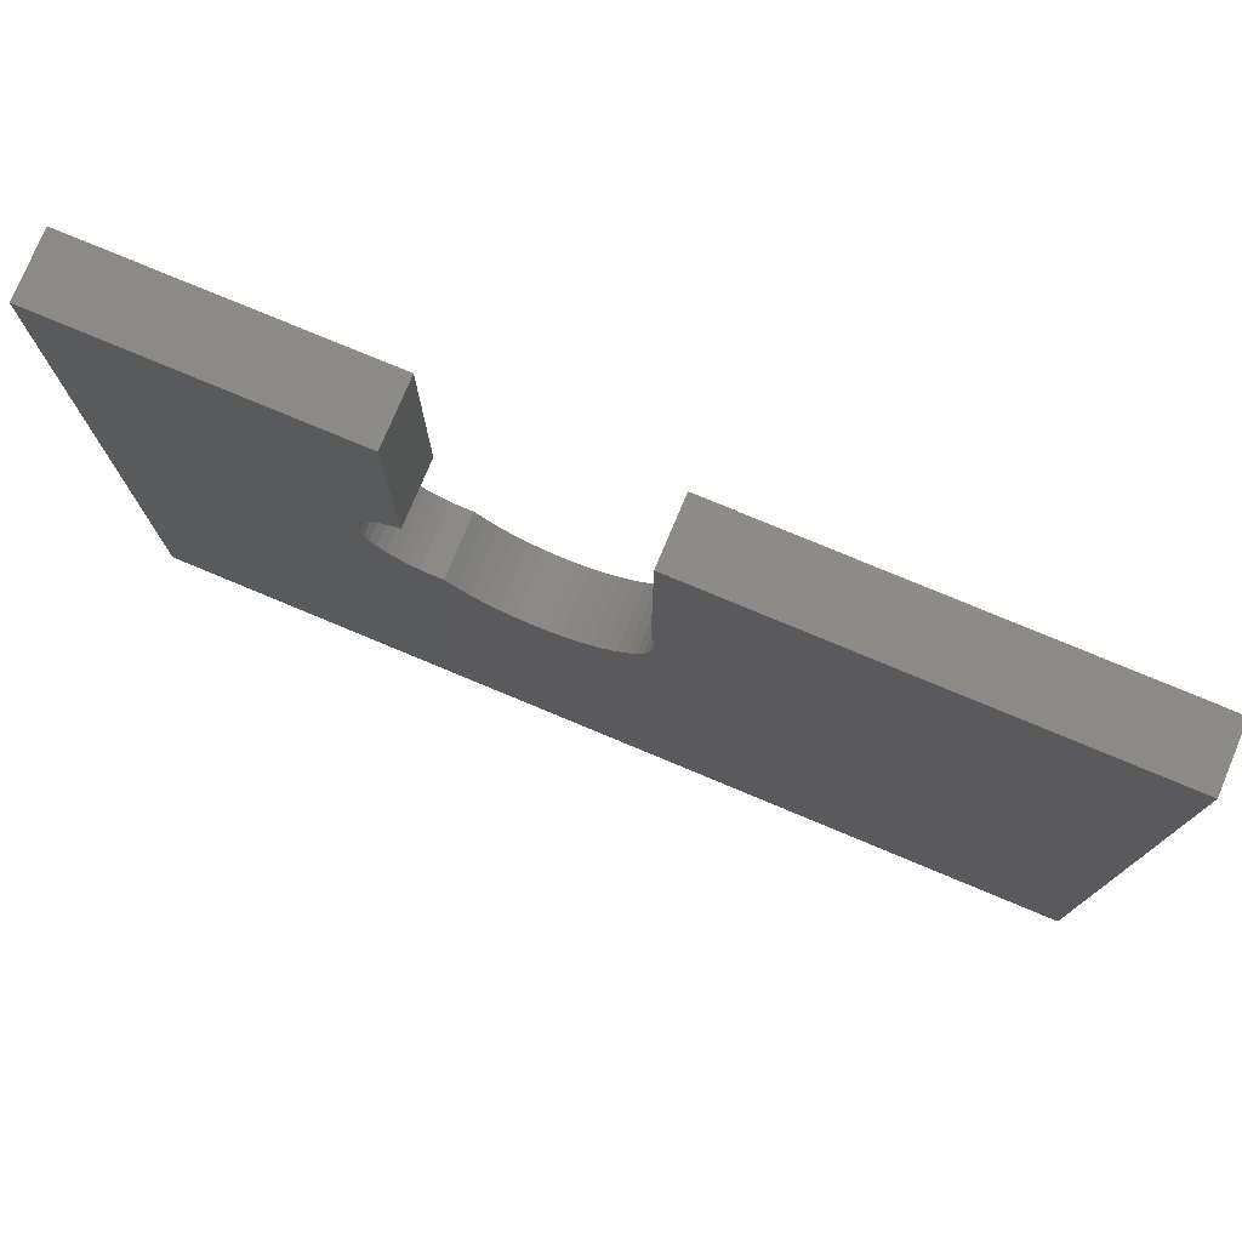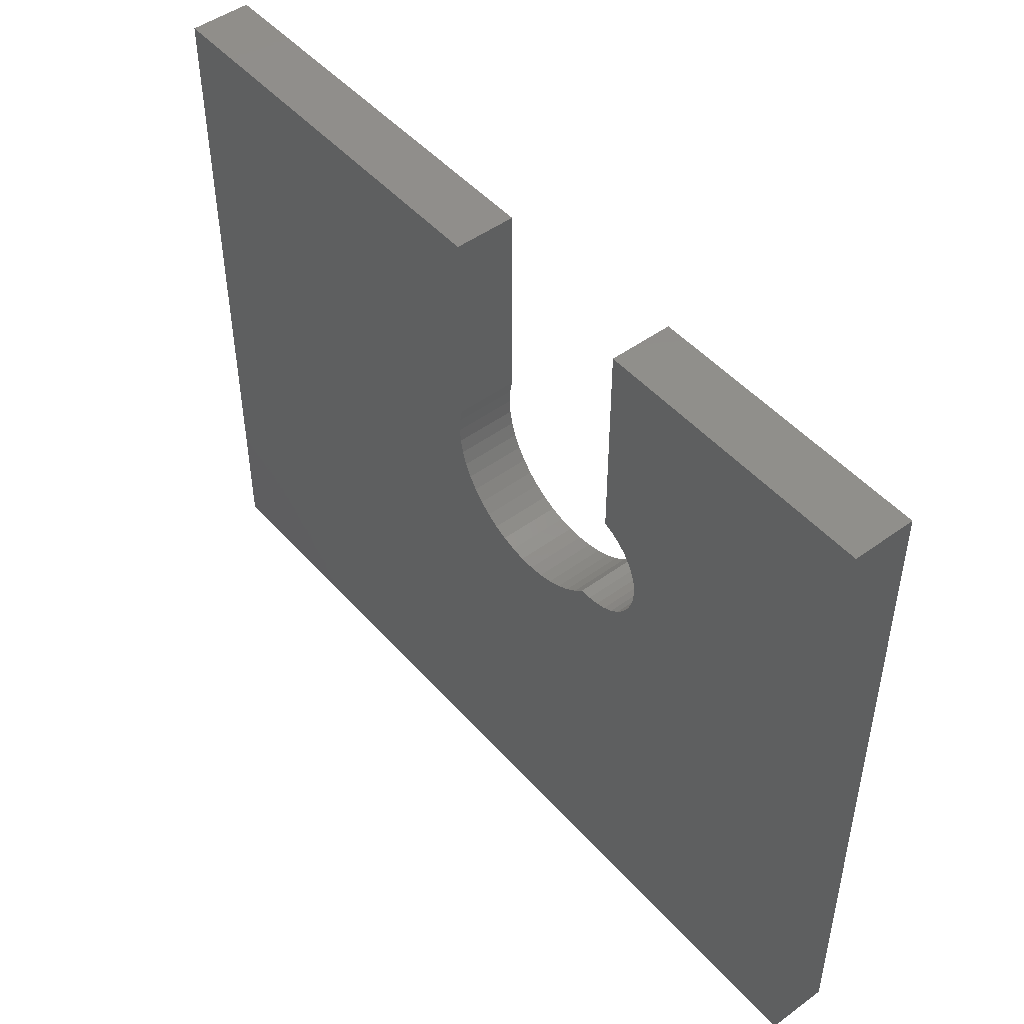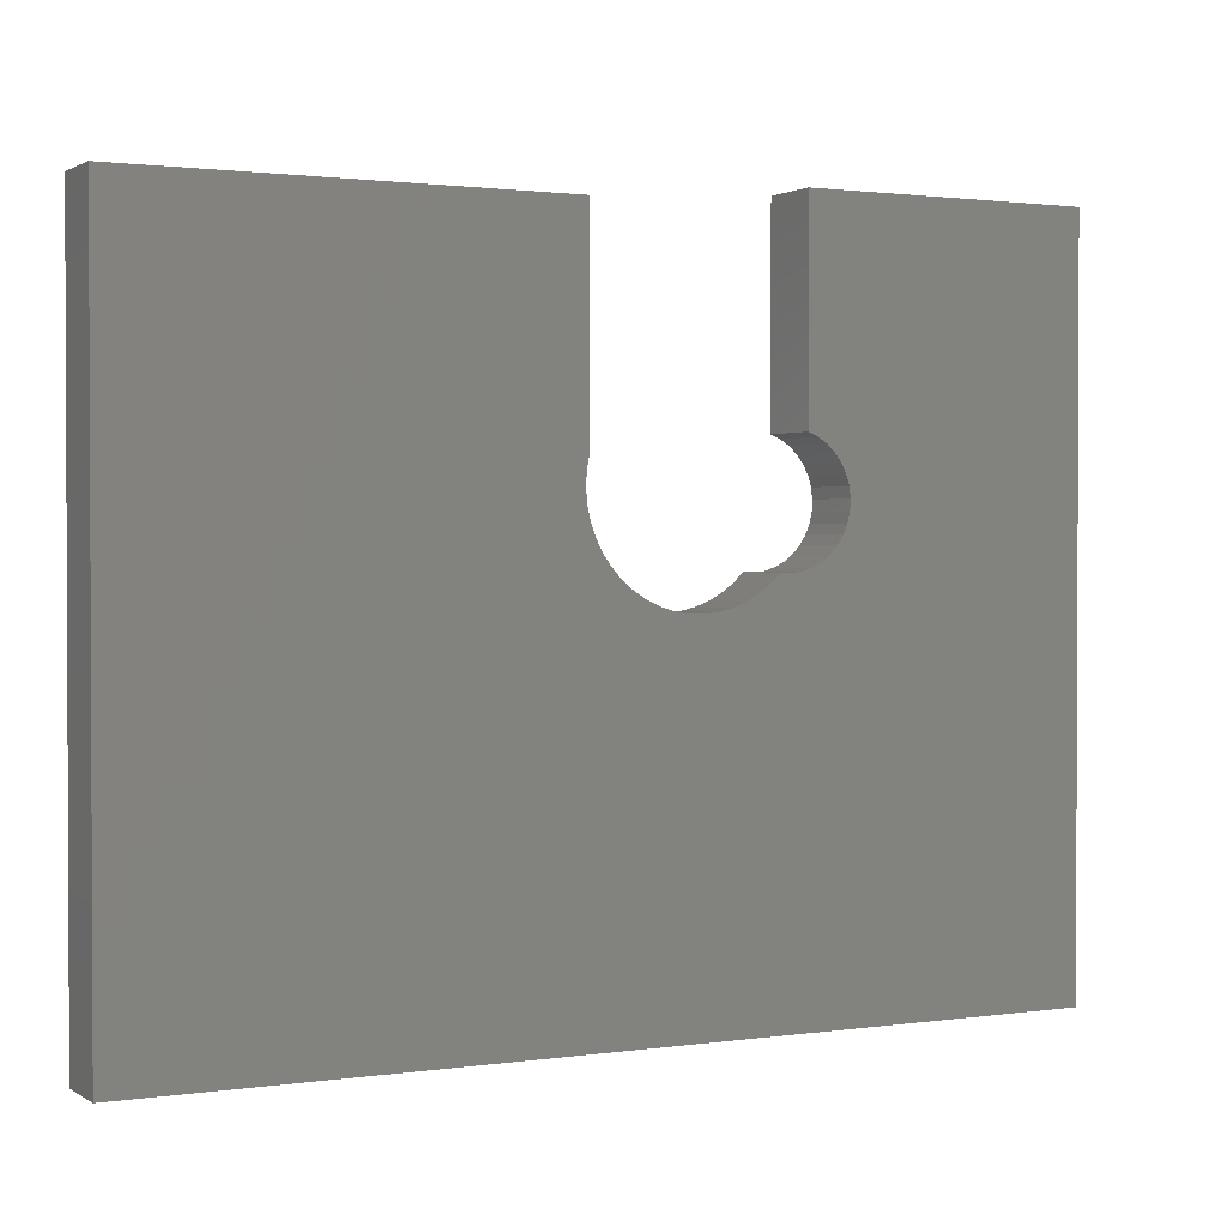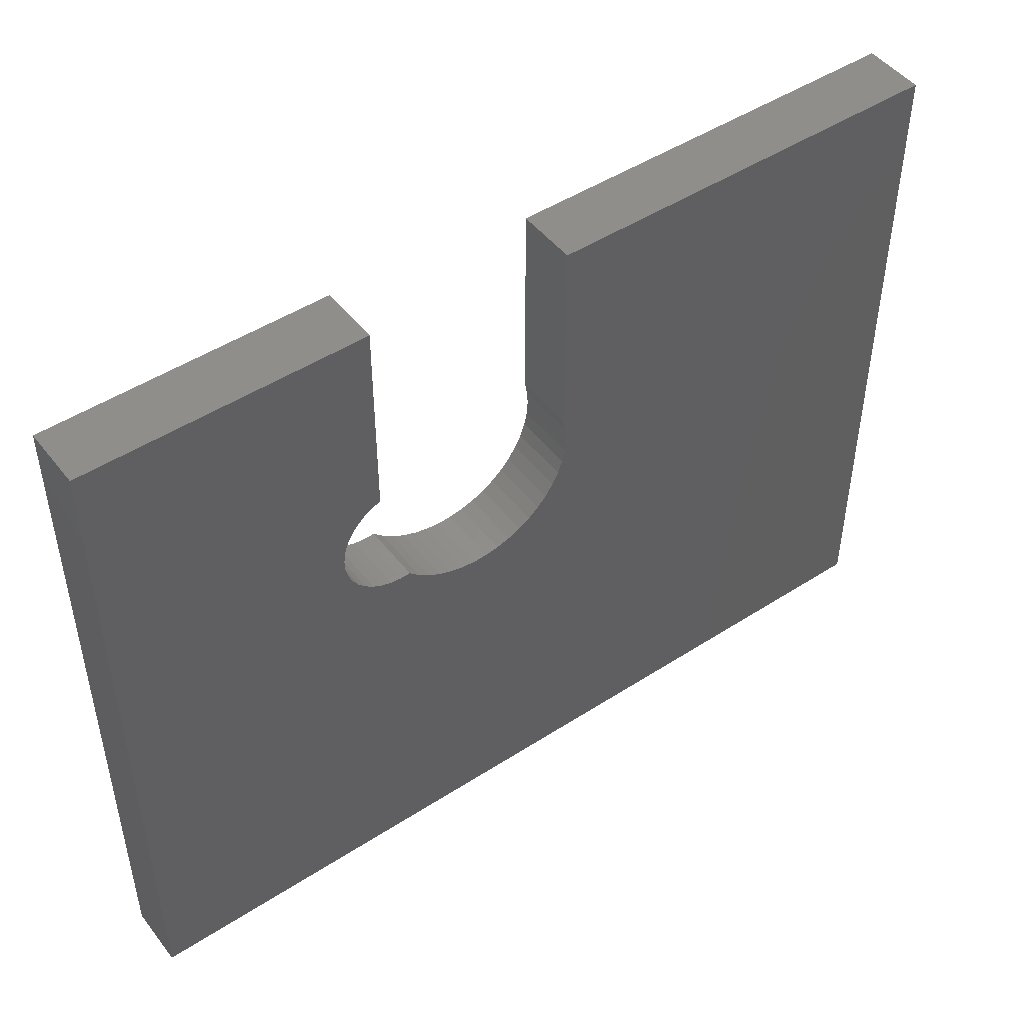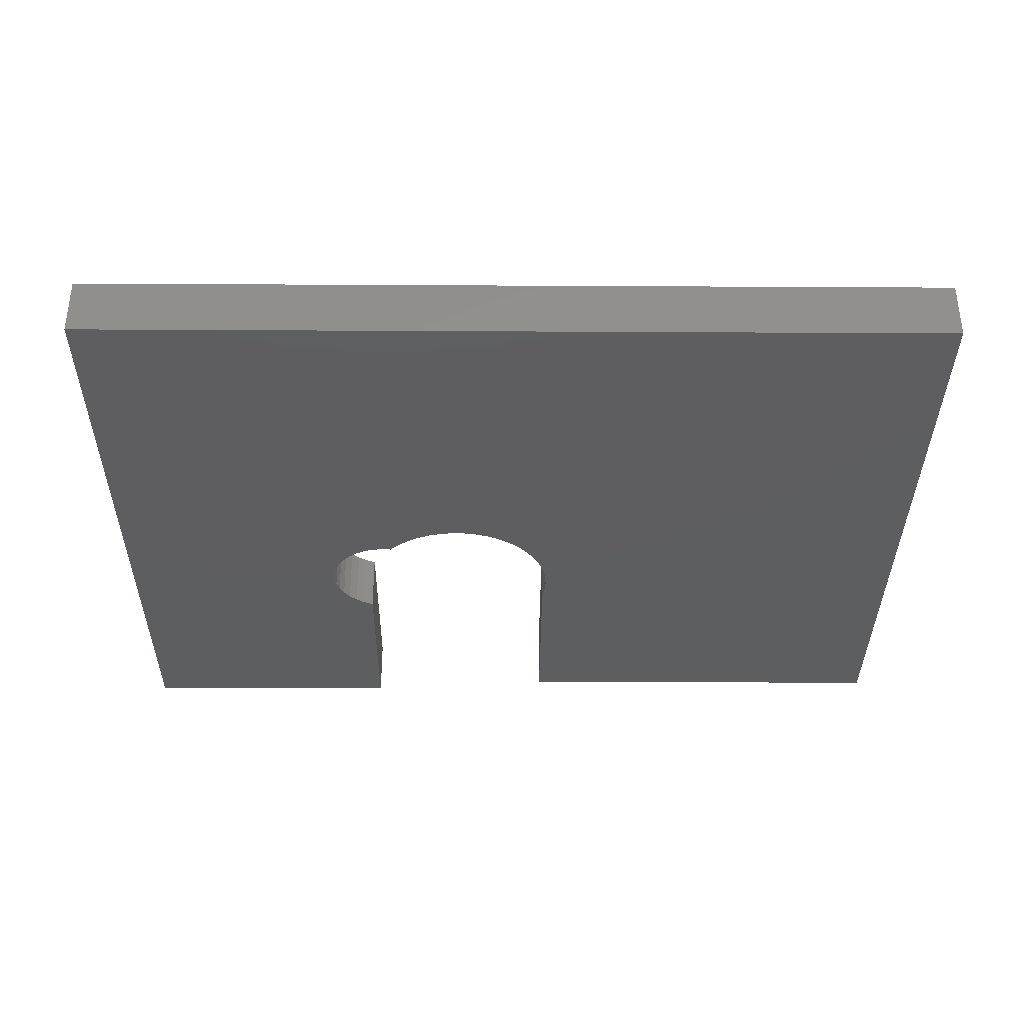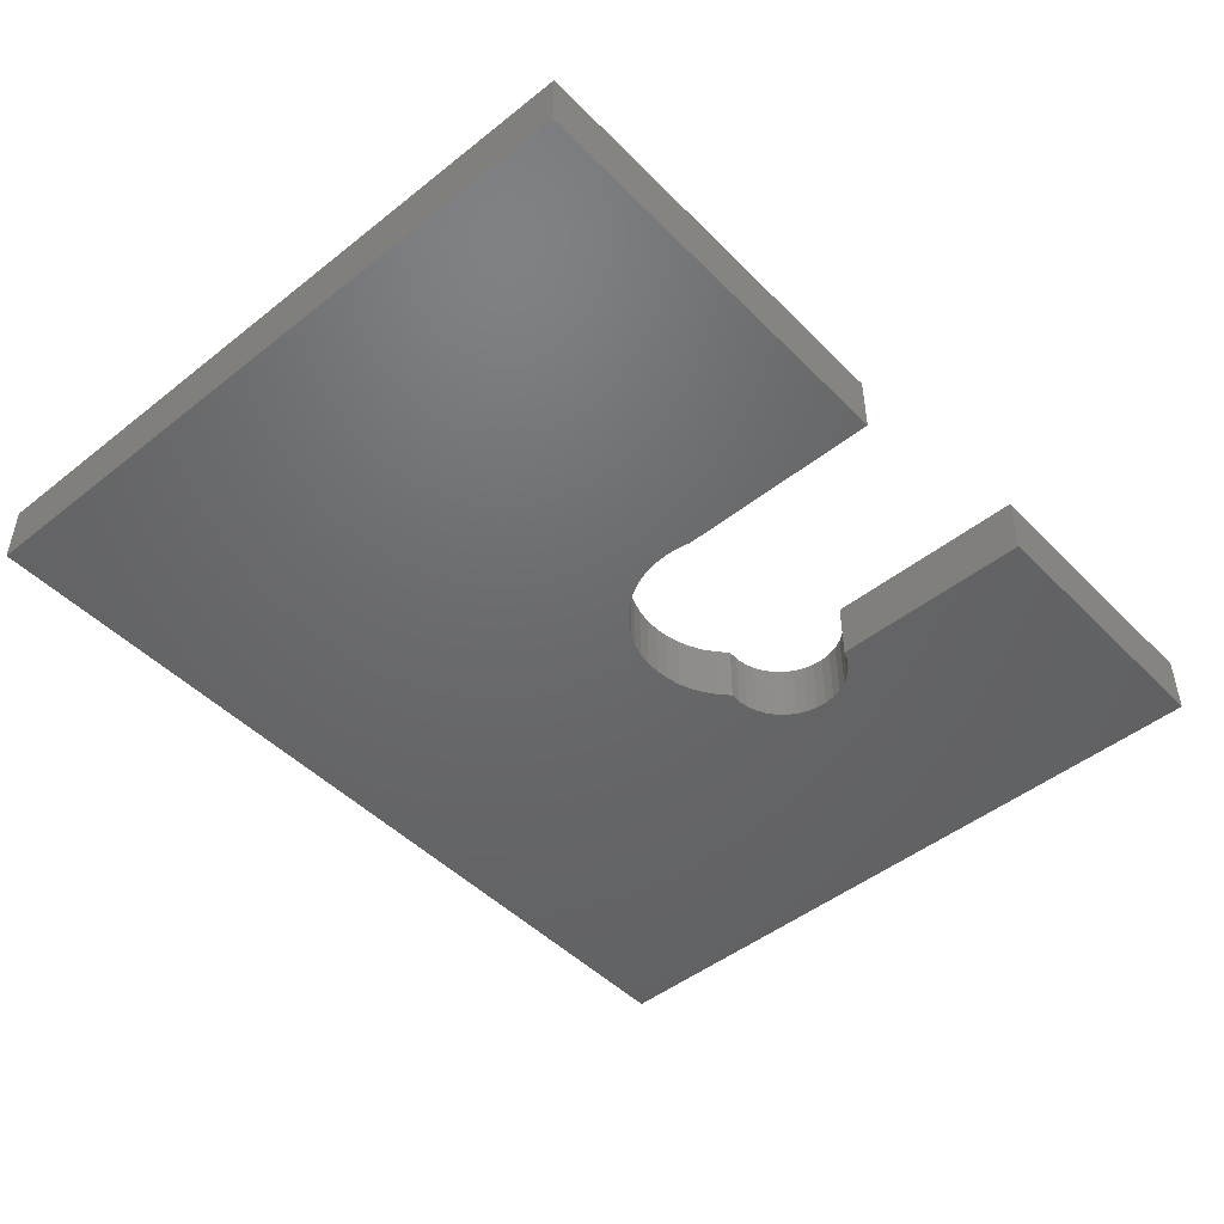
<metadata>
{"format":"stl","ext":"stl","renderer":"f3d","projection":"perspective","resolution":1024,"background":"white","views":[{"elev":76.9,"azim":22.7,"up":"+Y"},{"elev":48.1,"azim":-129.3,"up":"+Y"},{"elev":1.4,"azim":152.4,"up":"+Y"},{"elev":47.9,"azim":-36.0,"up":"+Y"},{"elev":-35.3,"azim":-0.4,"up":"+Z"},{"elev":-47.6,"azim":131.7,"up":"+Z"}]}
</metadata>
<code>
# stl→obj: 132 verts, 260 faces
v -1.02 -0.7868 -0.01587
v -1.02 0.6877 0.06349
v -1.02 0.6877 -0.01587
v -1.02 -0.7868 0.06349
v -0.4376 0.6877 0.06349
v -0.4376 0.6877 -0.01587
v 0.8429 -0.7868 -0.01587
v 0.8429 -0.7868 0.06349
v -1.02 0.6877 -0.06349
v -1.02 -0.7868 -0.06349
v -0.4981 0.06673 0.06349
v -0.4831 0.05065 0.06349
v -0.4655 0.03743 0.06349
v -0.5101 0.08518 0.06349
v -0.4458 0.02746 0.06349
v -0.5187 0.1054 0.06349
v -0.5236 0.1269 0.06349
v -0.3601 -0.0003059 0.06349
v -0.4029 0.01841 0.06349
v -0.4248 0.02106 0.06349
v -0.381 0.0196 0.06349
v -0.3368 -0.01727 0.06349
v -0.3114 -0.031 0.06349
v -0.5248 0.1488 0.06349
v -0.5221 0.1707 0.06349
v -0.2844 -0.04125 0.06349
v -0.5157 0.1917 0.06349
v -0.2563 -0.04784 0.06349
v -0.5057 0.2113 0.06349
v -0.2276 -0.05064 0.06349
v -0.4924 0.2289 0.06349
v -0.1988 -0.04962 0.06349
v -0.03437 0.05503 0.06349
v -0.05079 0.03131 0.06349
v -0.07021 0.00997 0.06349
v -0.09228 -0.008608 0.06349
v -0.1166 -0.0241 0.06349
v -0.1428 -0.03623 0.06349
v -0.1703 -0.04479 0.06349
v -0.02124 0.08072 0.06349
v -0.01163 0.1079 0.06349
v -0.4578 0.2559 0.06349
v -0.4376 0.2644 0.06349
v -0.4763 0.2439 0.06349
v 0.8429 0.6489 0.06349
v -0.01076 0.6489 0.06349
v -0.01076 0.222 0.06349
v -0.005262 0.1937 0.06349
v -0.003567 0.1649 0.06349
v -0.0057 0.1362 0.06349
v -0.4376 0.2644 -0.01587
v -0.4376 0.6877 -0.06349
v 0.8429 0.6489 -0.01587
v 0.8429 -0.7868 -0.06349
v -0.4981 0.06673 -0.06349
v -0.4831 0.05065 -0.06349
v -0.4655 0.03743 -0.06349
v -0.5101 0.08518 -0.06349
v -0.4458 0.02746 -0.06349
v -0.5187 0.1054 -0.06349
v -0.5236 0.1269 -0.06349
v -0.3601 -0.0003059 -0.06349
v -0.4248 0.02106 -0.06349
v -0.4029 0.01841 -0.06349
v -0.381 0.0196 -0.06349
v -0.3368 -0.01727 -0.06349
v -0.3114 -0.031 -0.06349
v -0.5221 0.1707 -0.06349
v -0.5248 0.1488 -0.06349
v -0.2844 -0.04125 -0.06349
v -0.5157 0.1917 -0.06349
v -0.2563 -0.04784 -0.06349
v -0.5057 0.2113 -0.06349
v -0.2276 -0.05064 -0.06349
v -0.4924 0.2289 -0.06349
v -0.1988 -0.04962 -0.06349
v -0.05079 0.03131 -0.06349
v -0.03437 0.05503 -0.06349
v -0.07021 0.00997 -0.06349
v -0.09228 -0.008608 -0.06349
v -0.1166 -0.0241 -0.06349
v -0.1428 -0.03623 -0.06349
v -0.1703 -0.04479 -0.06349
v -0.02124 0.08072 -0.06349
v -0.01163 0.1079 -0.06349
v -0.4376 0.2644 -0.06349
v -0.4578 0.2559 -0.06349
v -0.4763 0.2439 -0.06349
v 0.8429 0.6489 -0.06349
v -0.01076 0.222 -0.06349
v -0.01076 0.6489 -0.06349
v -0.005262 0.1937 -0.06349
v -0.003567 0.1649 -0.06349
v -0.0057 0.1362 -0.06349
v -0.4578 0.2559 -0.01587
v -0.4763 0.2439 -0.01587
v -0.4924 0.2289 -0.01587
v -0.5057 0.2113 -0.01587
v -0.5157 0.1917 -0.01587
v -0.5221 0.1707 -0.01587
v -0.5248 0.1488 -0.01587
v -0.5236 0.1269 -0.01587
v -0.5187 0.1054 -0.01587
v -0.5101 0.08518 -0.01587
v -0.4981 0.06673 -0.01587
v -0.4831 0.05065 -0.01587
v -0.4655 0.03743 -0.01587
v -0.4458 0.02746 -0.01587
v -0.4248 0.02106 -0.01587
v -0.4029 0.01841 -0.01587
v -0.381 0.0196 -0.01587
v -0.005262 0.1937 -0.01587
v -0.01076 0.222 -0.01587
v -0.003567 0.1649 -0.01587
v -0.0057 0.1362 -0.01587
v -0.01163 0.1079 -0.01587
v -0.02124 0.08072 -0.01587
v -0.03437 0.05503 -0.01587
v -0.05079 0.03131 -0.01587
v -0.07021 0.00997 -0.01587
v -0.09228 -0.008608 -0.01587
v -0.1166 -0.0241 -0.01587
v -0.1428 -0.03623 -0.01587
v -0.1703 -0.04479 -0.01587
v -0.1988 -0.04962 -0.01587
v -0.2276 -0.05064 -0.01587
v -0.2563 -0.04784 -0.01587
v -0.2844 -0.04125 -0.01587
v -0.3114 -0.031 -0.01587
v -0.3368 -0.01727 -0.01587
v -0.3601 -0.0003059 -0.01587
v -0.01076 0.6489 -0.01587
f 1 2 3
f 1 4 2
f 3 5 6
f 3 2 5
f 7 4 1
f 7 8 4
f 1 3 9
f 1 9 10
f 11 4 12
f 13 12 4
f 14 4 11
f 15 13 4
f 16 4 14
f 17 4 16
f 18 19 20
f 18 21 19
f 22 20 15
f 22 15 4
f 22 18 20
f 23 22 4
f 2 24 25
f 2 17 24
f 2 4 17
f 26 23 4
f 27 2 25
f 28 26 4
f 29 2 27
f 30 28 4
f 31 2 29
f 32 30 4
f 8 33 34
f 8 34 35
f 8 35 36
f 8 36 37
f 8 37 38
f 8 38 39
f 8 39 32
f 8 32 4
f 40 33 8
f 41 40 8
f 5 42 43
f 5 44 42
f 5 31 44
f 5 2 31
f 45 46 47
f 45 47 48
f 45 48 49
f 45 49 50
f 45 50 41
f 45 41 8
f 6 43 51
f 6 5 43
f 3 6 52
f 3 52 9
f 53 8 7
f 53 45 8
f 7 1 10
f 7 10 54
f 55 56 10
f 57 10 56
f 58 55 10
f 59 10 57
f 60 58 10
f 61 60 10
f 62 63 64
f 62 64 65
f 66 59 63
f 66 10 59
f 66 63 62
f 67 10 66
f 9 68 69
f 9 69 61
f 9 61 10
f 70 10 67
f 71 68 9
f 72 10 70
f 73 71 9
f 74 10 72
f 75 73 9
f 76 10 74
f 54 77 78
f 54 79 77
f 54 80 79
f 54 81 80
f 54 82 81
f 54 83 82
f 54 76 83
f 54 10 76
f 84 54 78
f 85 54 84
f 52 86 87
f 52 87 88
f 52 88 75
f 52 75 9
f 89 90 91
f 89 92 90
f 89 93 92
f 89 94 93
f 89 85 94
f 89 54 85
f 95 51 43
f 95 43 42
f 96 42 44
f 96 95 42
f 97 44 31
f 97 96 44
f 98 31 29
f 98 97 31
f 99 29 27
f 99 98 29
f 100 27 25
f 100 99 27
f 101 25 24
f 101 100 25
f 102 24 17
f 102 101 24
f 103 17 16
f 103 102 17
f 104 16 14
f 104 103 16
f 105 14 11
f 105 104 14
f 106 11 12
f 106 105 11
f 107 12 13
f 107 106 12
f 108 13 15
f 108 107 13
f 109 15 20
f 109 108 15
f 110 109 20
f 110 20 19
f 111 110 19
f 111 19 21
f 112 47 113
f 112 48 47
f 114 49 48
f 114 48 112
f 115 50 49
f 115 49 114
f 116 41 50
f 116 50 115
f 117 40 41
f 117 41 116
f 118 33 40
f 118 40 117
f 119 34 33
f 119 33 118
f 120 35 34
f 120 34 119
f 121 36 35
f 121 35 120
f 122 37 36
f 122 36 121
f 123 38 37
f 123 37 122
f 124 39 38
f 124 32 39
f 124 38 123
f 125 32 124
f 126 32 125
f 126 30 32
f 126 28 30
f 127 28 126
f 128 28 127
f 128 26 28
f 129 26 128
f 129 23 26
f 130 22 23
f 130 23 129
f 131 22 130
f 131 18 22
f 131 21 18
f 111 21 131
f 113 46 132
f 113 47 46
f 132 45 53
f 132 46 45
f 6 51 86
f 6 86 52
f 53 7 54
f 53 54 89
f 95 86 51
f 95 87 86
f 96 88 87
f 96 87 95
f 97 75 88
f 97 88 96
f 98 73 75
f 98 75 97
f 99 71 73
f 99 73 98
f 100 68 71
f 100 71 99
f 101 69 68
f 101 68 100
f 102 61 69
f 102 69 101
f 103 60 61
f 103 61 102
f 104 58 60
f 104 60 103
f 105 55 58
f 105 58 104
f 106 56 55
f 106 55 105
f 107 57 56
f 107 56 106
f 108 59 57
f 108 57 107
f 109 63 59
f 109 59 108
f 110 63 109
f 110 64 63
f 111 64 110
f 111 65 64
f 112 113 90
f 112 90 92
f 114 92 93
f 114 112 92
f 115 93 94
f 115 114 93
f 116 94 85
f 116 115 94
f 117 85 84
f 117 116 85
f 118 84 78
f 118 117 84
f 119 78 77
f 119 118 78
f 120 77 79
f 120 119 77
f 121 79 80
f 121 120 79
f 122 80 81
f 122 121 80
f 123 81 82
f 123 122 81
f 124 82 83
f 124 123 82
f 125 83 76
f 125 124 83
f 126 125 76
f 126 76 74
f 127 126 74
f 127 74 72
f 128 127 72
f 128 72 70
f 129 128 70
f 129 70 67
f 130 67 66
f 130 129 67
f 131 66 62
f 131 130 66
f 111 62 65
f 111 131 62
f 113 132 91
f 113 91 90
f 132 53 89
f 132 89 91

</code>
